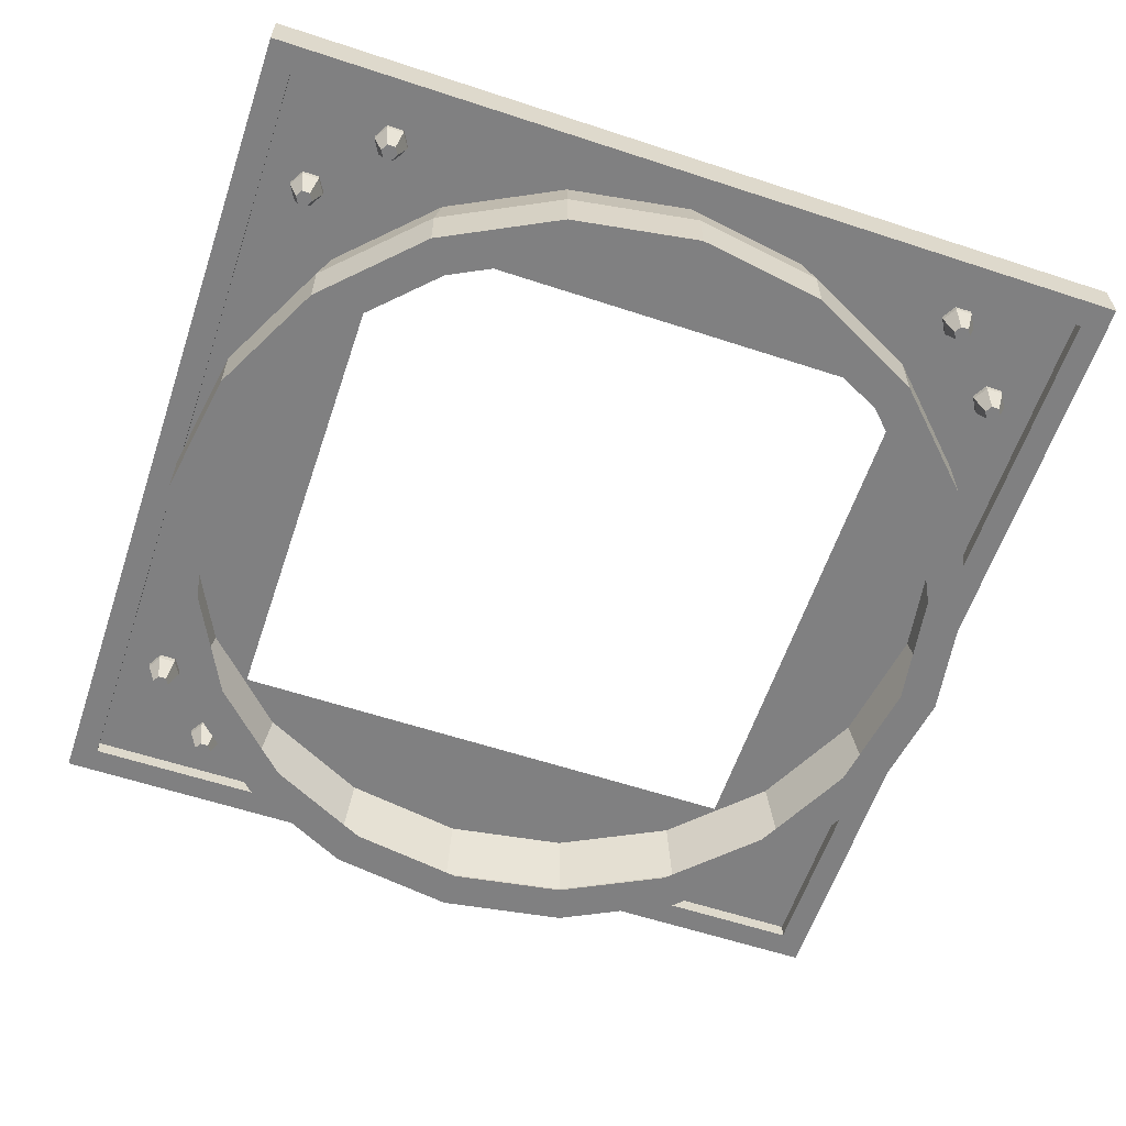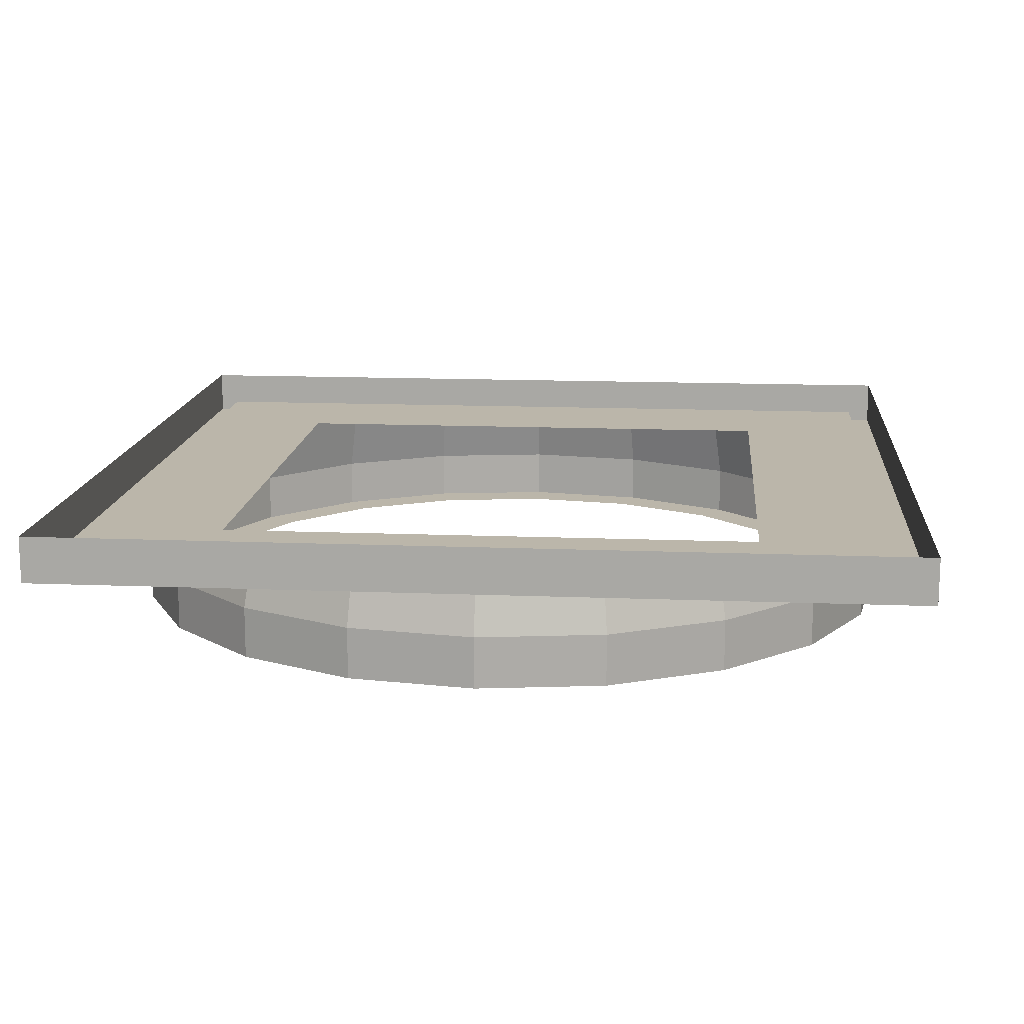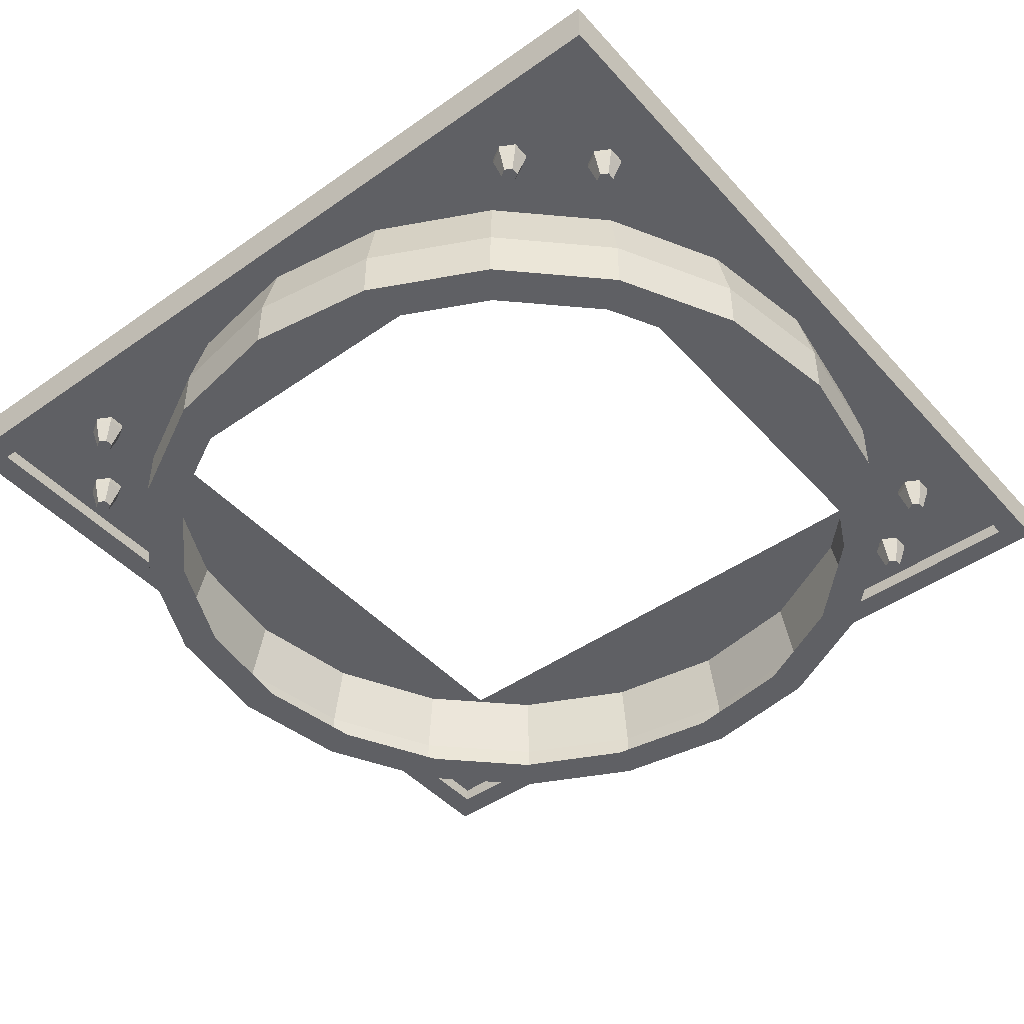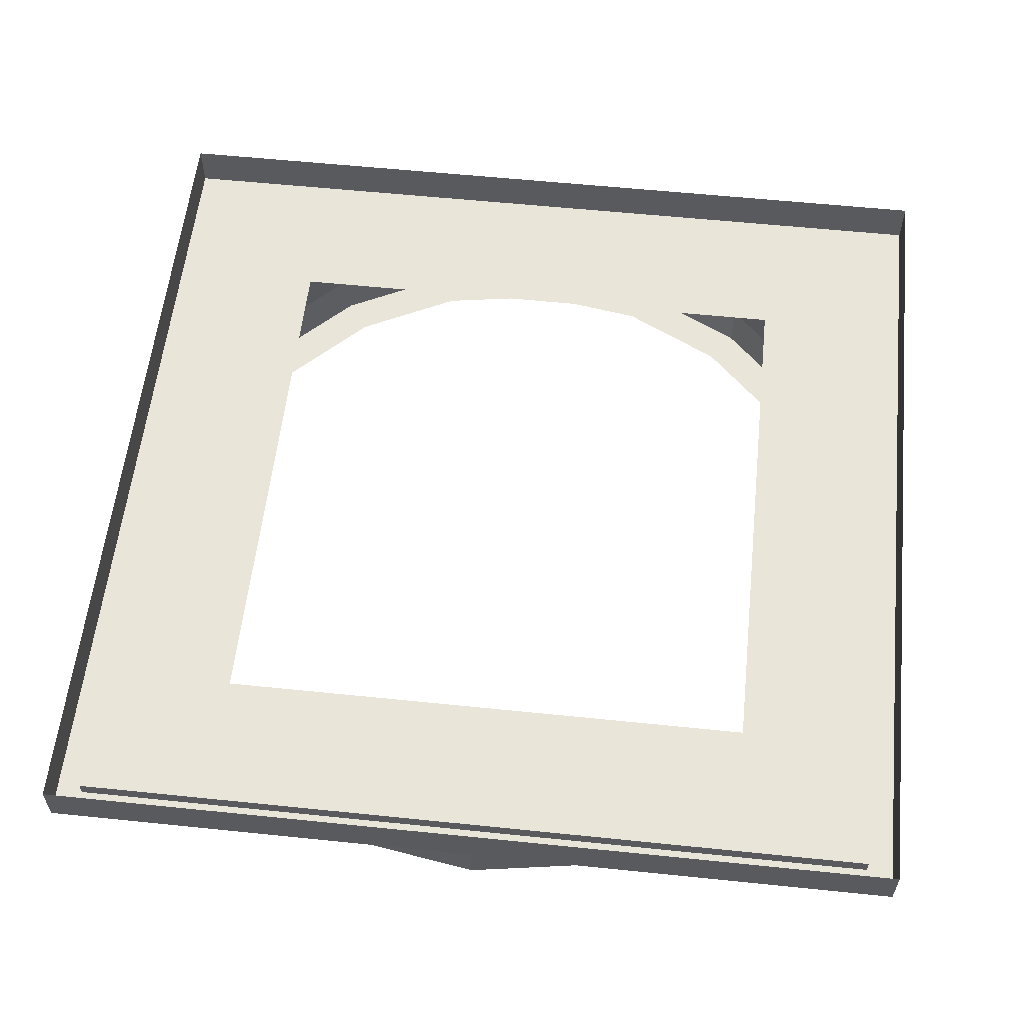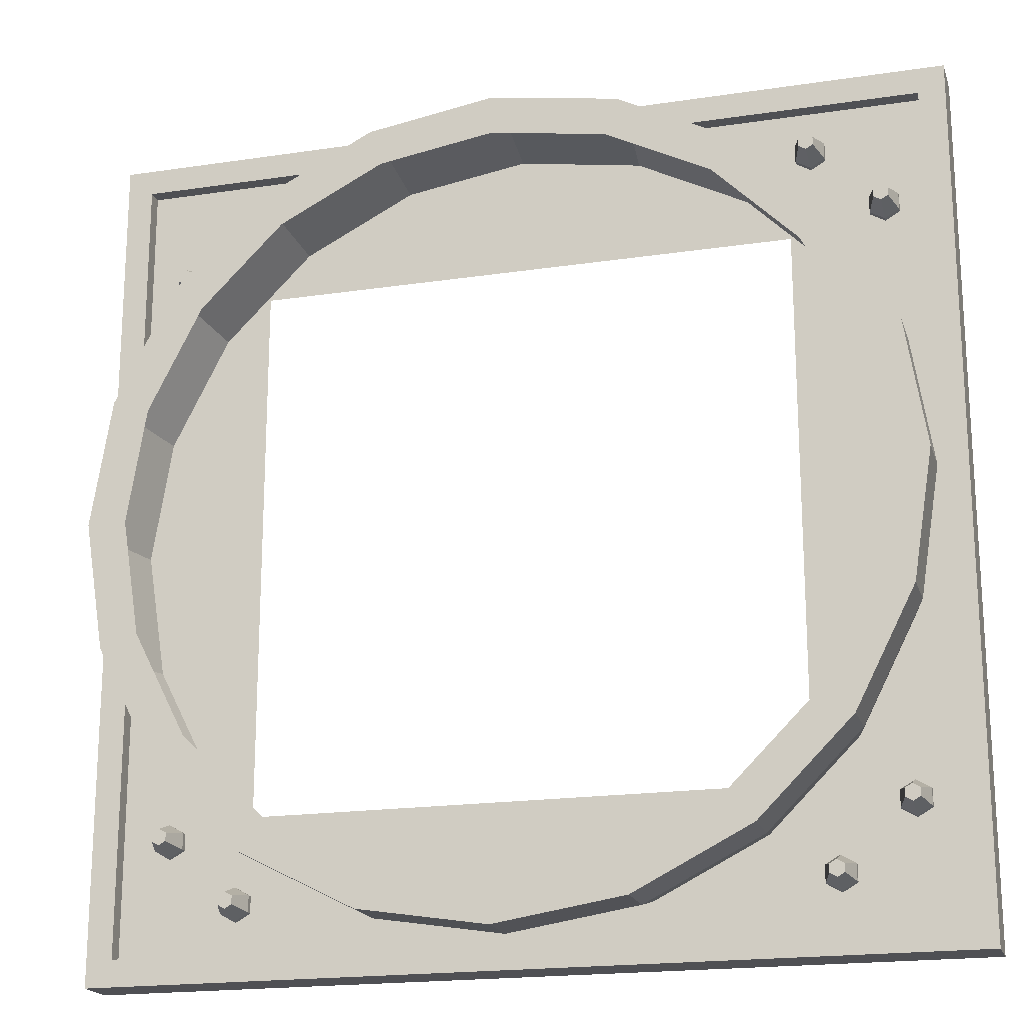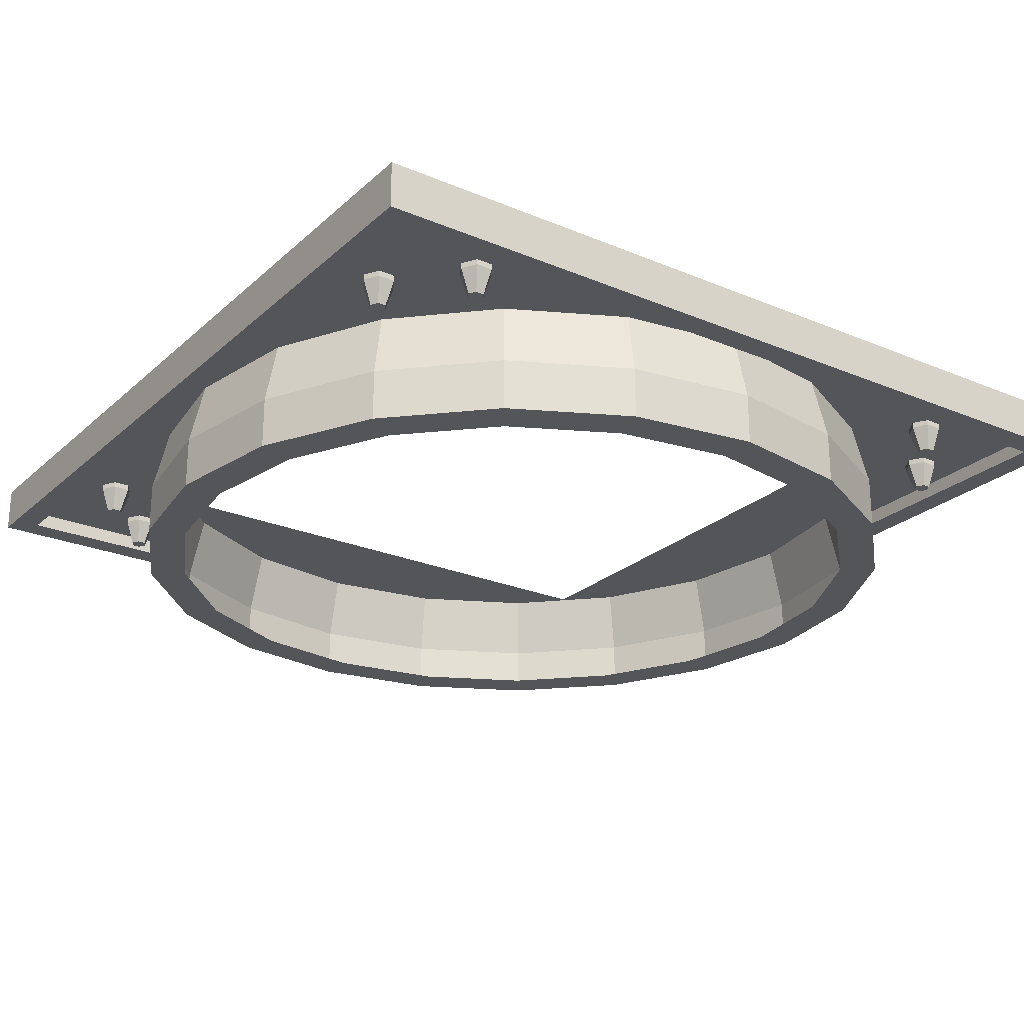
<metadata>
{"format":"obj","ext":"obj","renderer":"f3d","projection":"perspective","resolution":1024,"background":"white","views":[{"elev":-60.1,"azim":-108.6,"up":"+Z"},{"elev":14.0,"azim":95.1,"up":"+Z"},{"elev":-45.3,"azim":39.0,"up":"+Z"},{"elev":57.9,"azim":96.1,"up":"+Z"},{"elev":-19.2,"azim":-164.2,"up":"+Y"},{"elev":-24.0,"azim":-124.9,"up":"+Z"}]}
</metadata>
<code>
o object_static_pipe4End_Cylinder.007
v -1.707 3.164 -0.6131
v -2.614 2.702 -0.6131
v -3.333 1.983 -0.6131
v -3.795 1.076 -0.6131
v -3.954 0.07114 -0.6131
v -3.795 -0.9337 -0.6131
v -3.333 -1.84 -0.6131
v -2.614 -2.56 -0.6131
v -1.707 -3.022 -0.6131
v -0.7023 -3.181 -0.6131
v 0.3025 -3.022 -0.6131
v 1.209 -2.56 -0.6131
v 1.928 -1.84 -0.6131
v 2.39 -0.9337 -0.6131
v 2.549 0.07113 -0.6131
v 2.39 1.076 -0.6131
v 1.928 1.983 -0.6131
v 1.209 2.702 -0.6131
v 0.3025 3.164 -0.6131
v -0.7023 3.323 -0.6131
v -1.707 3.164 -1.024
v -2.614 2.702 -1.024
v -3.333 1.983 -1.024
v -3.795 1.076 -1.024
v -3.954 0.07114 -1.024
v -3.795 -0.9337 -1.024
v -3.333 -1.84 -1.024
v -2.614 -2.56 -1.024
v -1.707 -3.022 -1.024
v -0.7023 -3.181 -1.024
v 0.3025 -3.022 -1.024
v 1.209 -2.56 -1.024
v 1.928 -1.84 -1.024
v 2.39 -0.9337 -1.024
v 2.549 0.07113 -1.024
v 2.39 1.076 -1.024
v 1.928 1.983 -1.024
v 1.209 2.702 -1.024
v 0.3025 3.164 -1.024
v -0.7023 3.323 -1.024
v -1.612 2.871 -1.024
v -2.433 2.453 -1.024
v -3.084 1.801 -1.024
v -3.502 0.9808 -1.024
v -3.646 0.07114 -1.024
v -3.502 -0.8385 -1.024
v -3.084 -1.659 -1.024
v -2.433 -2.31 -1.024
v -1.612 -2.728 -1.024
v -0.7023 -2.872 -1.024
v 0.2073 -2.728 -1.024
v 1.028 -2.31 -1.024
v 1.679 -1.659 -1.024
v 2.097 -0.8385 -1.024
v 2.241 0.07113 -1.024
v 2.097 0.9808 -1.024
v 1.679 1.801 -1.024
v 1.028 2.453 -1.024
v 0.2073 2.871 -1.024
v -0.7023 3.015 -1.024
v 2.745 3.519 -0.216
v 2.745 -3.376 -0.216
v 2.745 3.519 0.1513
v 2.745 -3.376 0.1513
v -4.15 3.519 -0.216
v -4.15 -3.376 -0.216
v -4.15 3.519 0.1513
v -4.15 -3.376 0.1513
v -3.237 -1.77 -0.09475
v -2.544 -2.464 -0.09475
v 2.277 -0.8971 -0.09475
v 2.431 0.07113 -0.09475
v -3.682 -0.8971 -0.09475
v 1.832 -1.77 -0.09475
v -3.836 0.07114 -0.09475
v 1.139 -2.464 -0.09475
v 0.2659 3.051 -0.09475
v -0.7023 3.204 -0.09475
v -3.682 1.039 -0.09475
v 0.2659 -2.909 -0.09475
v 1.139 2.606 -0.09475
v -3.237 1.913 -0.09475
v -0.7023 -3.062 -0.09475
v 1.832 1.913 -0.09475
v -2.544 2.606 -0.09475
v -1.671 -2.909 -0.09475
v 2.277 1.039 -0.09475
v -1.671 3.051 -0.09475
v -3.939 3.308 -0.216
v -3.939 -3.166 -0.216
v 2.535 -3.166 -0.216
v 2.535 3.308 -0.216
v -3.939 3.308 -0.09472
v -3.939 -3.166 -0.09472
v 2.535 -3.166 -0.09472
v 2.535 3.308 -0.09472
v -2.875 2.243 -0.09472
v -2.875 -2.101 -0.09472
v 1.47 -2.101 -0.09472
v 1.47 2.243 -0.09472
v 2.14 2.304 -0.09472
v 2.14 2.304 -0.1381
v 2.254 2.37 -0.09472
v 2.254 2.37 -0.1381
v 2.254 2.502 -0.09472
v 2.254 2.502 -0.1381
v 2.14 2.568 -0.09472
v 2.14 2.568 -0.1381
v 2.026 2.502 -0.09472
v 2.026 2.502 -0.1381
v 2.026 2.37 -0.09472
v 2.026 2.37 -0.1381
v 2.196 2.404 -0.336
v 2.14 2.372 -0.336
v 2.196 2.469 -0.336
v 2.14 2.501 -0.336
v 2.084 2.469 -0.336
v 2.084 2.404 -0.336
v 1.579 2.818 -0.09472
v 1.579 2.818 -0.1381
v 1.693 2.884 -0.09472
v 1.693 2.884 -0.1381
v 1.693 3.015 -0.09472
v 1.693 3.015 -0.1381
v 1.579 3.081 -0.09472
v 1.579 3.081 -0.1381
v 1.464 3.015 -0.09472
v 1.464 3.015 -0.1381
v 1.464 2.884 -0.09472
v 1.464 2.884 -0.1381
v 1.635 2.917 -0.336
v 1.579 2.885 -0.336
v 1.635 2.982 -0.336
v 1.579 3.014 -0.336
v 1.522 2.982 -0.336
v 1.522 2.917 -0.336
v -3.619 2.304 -0.09472
v -3.619 2.304 -0.1381
v -3.734 2.37 -0.09472
v -3.734 2.37 -0.1381
v -3.734 2.502 -0.09472
v -3.734 2.502 -0.1381
v -3.619 2.568 -0.09472
v -3.619 2.568 -0.1381
v -3.505 2.502 -0.09472
v -3.505 2.502 -0.1381
v -3.505 2.37 -0.09472
v -3.505 2.37 -0.1381
v -3.676 2.404 -0.336
v -3.619 2.372 -0.336
v -3.676 2.469 -0.336
v -3.619 2.501 -0.336
v -3.563 2.469 -0.336
v -3.563 2.404 -0.336
v -3.058 2.818 -0.09472
v -3.058 2.818 -0.1381
v -3.172 2.884 -0.09472
v -3.172 2.884 -0.1381
v -3.172 3.015 -0.09472
v -3.172 3.015 -0.1381
v -3.058 3.081 -0.09472
v -3.058 3.081 -0.1381
v -2.944 3.015 -0.09472
v -2.944 3.015 -0.1381
v -2.944 2.884 -0.09472
v -2.944 2.884 -0.1381
v -3.114 2.917 -0.336
v -3.058 2.885 -0.336
v -3.114 2.982 -0.336
v -3.058 3.014 -0.336
v -3.002 2.982 -0.336
v -3.002 2.917 -0.336
v 2.14 -2.133 -0.09472
v 2.14 -2.133 -0.1381
v 2.254 -2.199 -0.09472
v 2.254 -2.199 -0.1381
v 2.254 -2.331 -0.09472
v 2.254 -2.331 -0.1381
v 2.14 -2.397 -0.09472
v 2.14 -2.397 -0.1381
v 2.026 -2.331 -0.09472
v 2.026 -2.331 -0.1381
v 2.026 -2.199 -0.09472
v 2.026 -2.199 -0.1381
v 2.196 -2.232 -0.336
v 2.14 -2.2 -0.336
v 2.196 -2.297 -0.336
v 2.14 -2.33 -0.336
v 2.084 -2.297 -0.336
v 2.084 -2.232 -0.336
v 1.579 -2.646 -0.09472
v 1.579 -2.646 -0.1381
v 1.693 -2.712 -0.09472
v 1.693 -2.712 -0.1381
v 1.693 -2.844 -0.09472
v 1.693 -2.844 -0.1381
v 1.579 -2.91 -0.09472
v 1.579 -2.91 -0.1381
v 1.464 -2.844 -0.09472
v 1.464 -2.844 -0.1381
v 1.464 -2.712 -0.09472
v 1.464 -2.712 -0.1381
v 1.635 -2.745 -0.336
v 1.579 -2.713 -0.336
v 1.635 -2.81 -0.336
v 1.579 -2.843 -0.336
v 1.522 -2.81 -0.336
v 1.522 -2.745 -0.336
v -3.619 -2.133 -0.09472
v -3.619 -2.133 -0.1381
v -3.734 -2.199 -0.09472
v -3.734 -2.199 -0.1381
v -3.734 -2.331 -0.09472
v -3.734 -2.331 -0.1381
v -3.619 -2.397 -0.09472
v -3.619 -2.397 -0.1381
v -3.505 -2.331 -0.09472
v -3.505 -2.331 -0.1381
v -3.505 -2.199 -0.09472
v -3.505 -2.199 -0.1381
v -3.676 -2.232 -0.336
v -3.619 -2.2 -0.336
v -3.676 -2.297 -0.336
v -3.619 -2.33 -0.336
v -3.563 -2.297 -0.336
v -3.563 -2.232 -0.336
v -3.058 -2.646 -0.09472
v -3.058 -2.646 -0.1381
v -3.172 -2.712 -0.09472
v -3.172 -2.712 -0.1381
v -3.172 -2.844 -0.09472
v -3.172 -2.844 -0.1381
v -3.058 -2.91 -0.09472
v -3.058 -2.91 -0.1381
v -2.944 -2.844 -0.09472
v -2.944 -2.844 -0.1381
v -2.944 -2.712 -0.09472
v -2.944 -2.712 -0.1381
v -3.114 -2.745 -0.336
v -3.058 -2.713 -0.336
v -3.114 -2.81 -0.336
v -3.058 -2.843 -0.336
v -3.002 -2.81 -0.336
v -3.002 -2.745 -0.336
f 34 33 53 54
f 27 26 46 47
f 35 34 54 55
f 28 27 47 48
f 21 40 60 41
f 36 35 55 56
f 29 28 48 49
f 22 21 41 42
f 37 36 56 57
f 30 29 49 50
f 23 22 42 43
f 38 37 57 58
f 31 30 50 51
f 24 23 43 44
f 39 38 58 59
f 32 31 51 52
f 25 24 44 45
f 40 39 59 60
f 33 32 52 53
f 26 25 45 46
f 61 65 67 63
f 68 67 65 66
f 65 61 92 89
f 62 61 63 64
f 89 92 96 93
f 66 62 64 68
f 66 65 89 90
f 61 62 91 92
f 62 66 90 91
f 96 95 99 100
f 90 89 93 94
f 92 91 95 96
f 91 90 94 95
f 2 1 21 22
f 9 8 28 29
f 16 15 35 36
f 1 20 40 21
f 8 7 27 28
f 15 14 34 35
f 7 6 26 27
f 14 13 33 34
f 6 5 25 26
f 13 12 32 33
f 20 19 39 40
f 5 4 24 25
f 12 11 31 32
f 19 18 38 39
f 4 3 23 24
f 11 10 30 31
f 18 17 37 38
f 3 2 22 23
f 10 9 29 30
f 17 16 36 37
f 75 79 4 5
f 76 80 11 12
f 77 81 18 19
f 79 82 3 4
f 80 83 10 11
f 81 84 17 18
f 82 85 2 3
f 83 86 9 10
f 84 87 16 17
f 85 88 1 2
f 86 70 8 9
f 87 72 15 16
f 88 78 20 1
f 70 69 7 8
f 72 71 14 15
f 69 73 6 7
f 71 74 13 14
f 73 75 5 6
f 74 76 12 13
f 78 77 19 20
f 95 94 98 99
f 93 96 100 97
f 94 93 97 98
f 112 110 117 118
f 101 102 104 103
f 110 108 116 117
f 103 104 106 105
f 108 106 115 116
f 105 106 108 107
f 104 102 114 113
f 107 108 110 109
f 106 104 113 115
f 102 112 118 114
f 109 110 112 111
f 113 114 118 117 116 115
f 111 112 102 101
f 130 128 135 136
f 119 120 122 121
f 128 126 134 135
f 121 122 124 123
f 126 124 133 134
f 123 124 126 125
f 122 120 132 131
f 125 126 128 127
f 124 122 131 133
f 120 130 136 132
f 127 128 130 129
f 131 132 136 135 134 133
f 129 130 120 119
f 148 154 153 146
f 137 139 140 138
f 146 153 152 144
f 139 141 142 140
f 144 152 151 142
f 141 143 144 142
f 140 149 150 138
f 143 145 146 144
f 142 151 149 140
f 138 150 154 148
f 145 147 148 146
f 149 151 152 153 154 150
f 147 137 138 148
f 166 172 171 164
f 155 157 158 156
f 164 171 170 162
f 157 159 160 158
f 162 170 169 160
f 159 161 162 160
f 158 167 168 156
f 161 163 164 162
f 160 169 167 158
f 156 168 172 166
f 163 165 166 164
f 167 169 170 171 172 168
f 165 155 156 166
f 184 190 189 182
f 173 175 176 174
f 182 189 188 180
f 175 177 178 176
f 180 188 187 178
f 177 179 180 178
f 176 185 186 174
f 179 181 182 180
f 178 187 185 176
f 174 186 190 184
f 181 183 184 182
f 185 187 188 189 190 186
f 183 173 174 184
f 202 208 207 200
f 191 193 194 192
f 200 207 206 198
f 193 195 196 194
f 198 206 205 196
f 195 197 198 196
f 194 203 204 192
f 197 199 200 198
f 196 205 203 194
f 192 204 208 202
f 199 201 202 200
f 203 205 206 207 208 204
f 201 191 192 202
f 220 218 225 226
f 209 210 212 211
f 218 216 224 225
f 211 212 214 213
f 216 214 223 224
f 213 214 216 215
f 212 210 222 221
f 215 216 218 217
f 214 212 221 223
f 210 220 226 222
f 217 218 220 219
f 221 222 226 225 224 223
f 219 220 210 209
f 238 236 243 244
f 227 228 230 229
f 236 234 242 243
f 229 230 232 231
f 234 232 241 242
f 231 232 234 233
f 230 228 240 239
f 233 234 236 235
f 232 230 239 241
f 228 238 244 240
f 235 236 238 237
f 239 240 244 243 242 241
f 237 238 228 227

</code>
